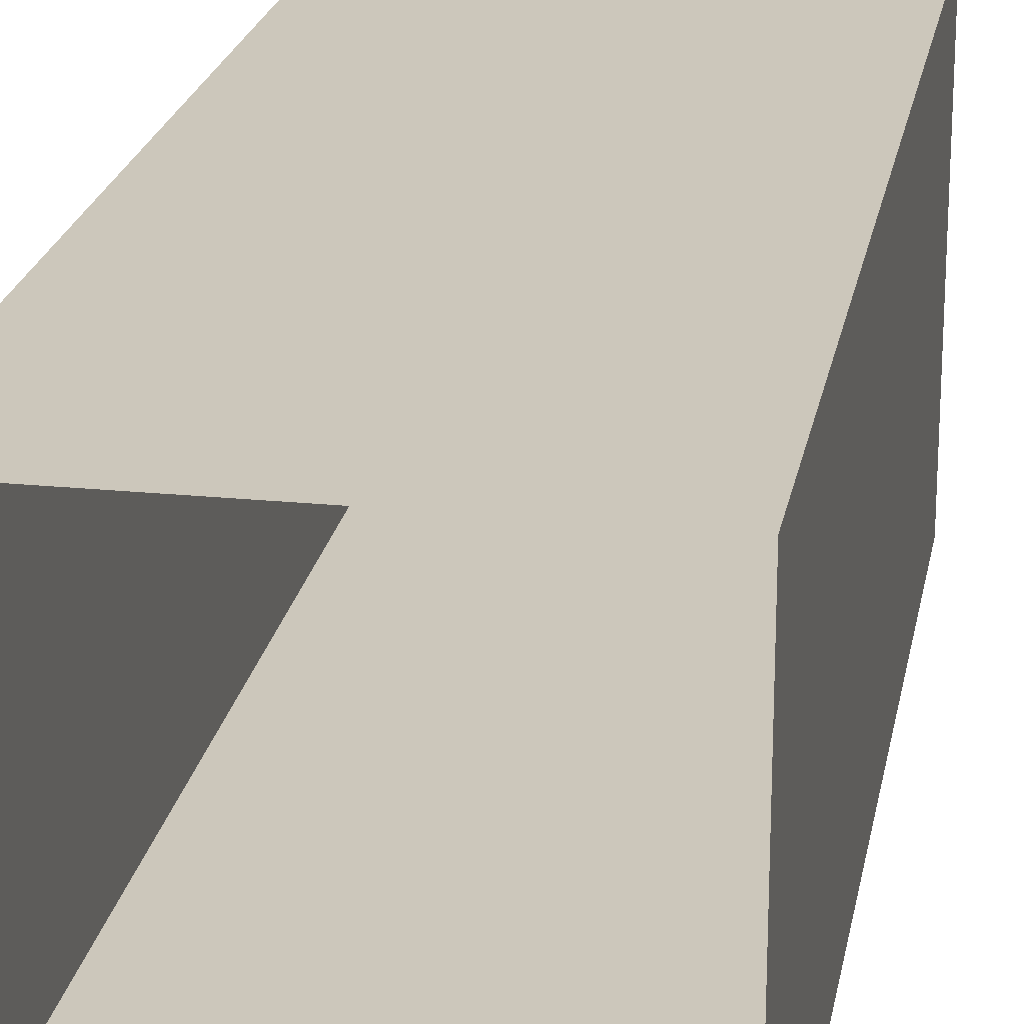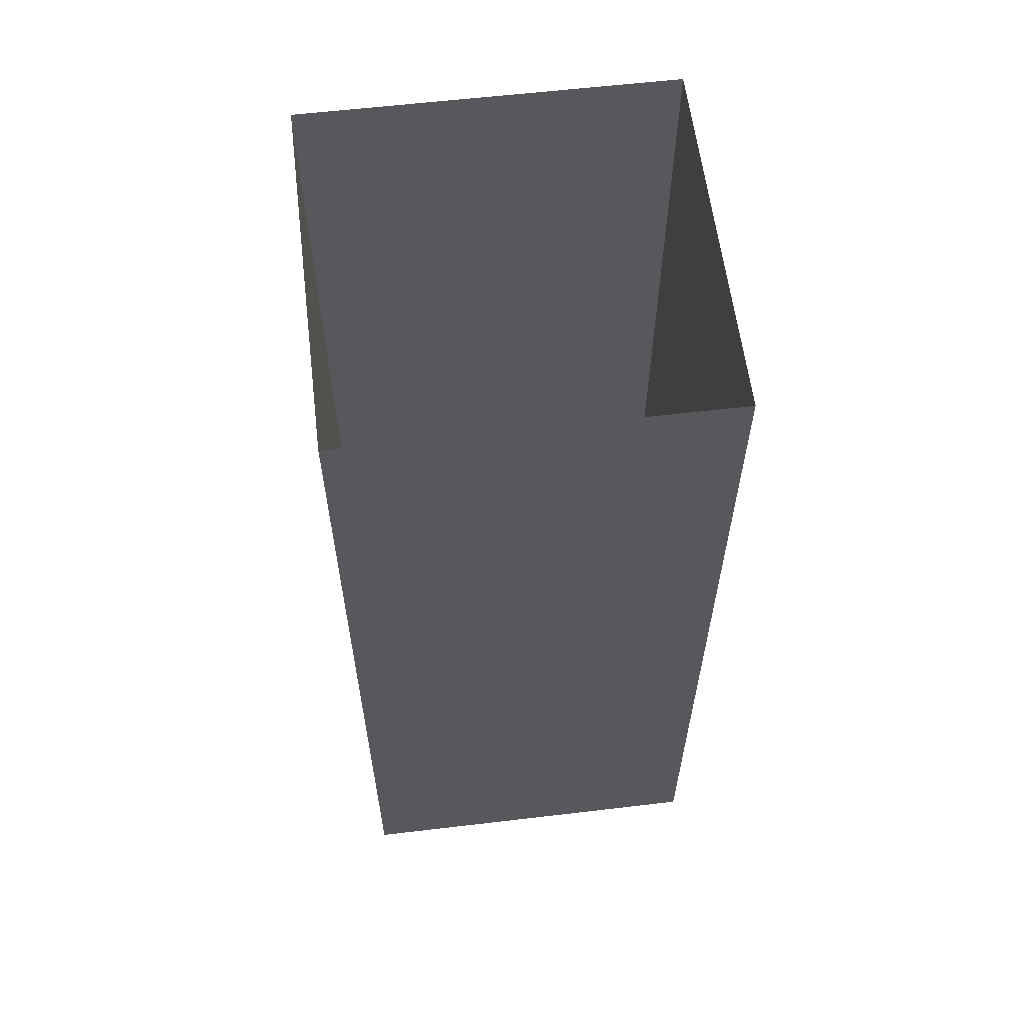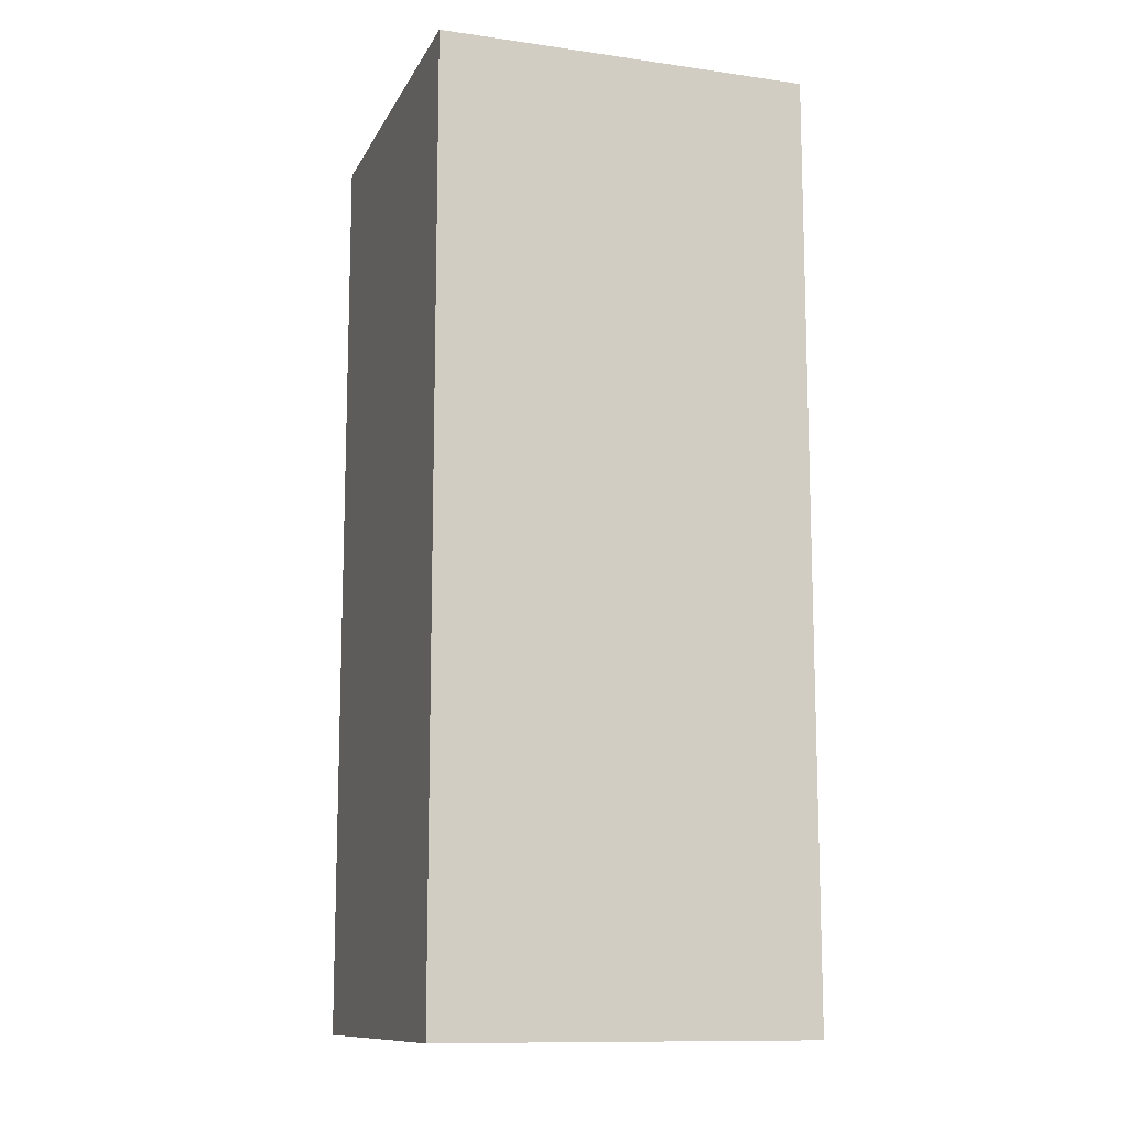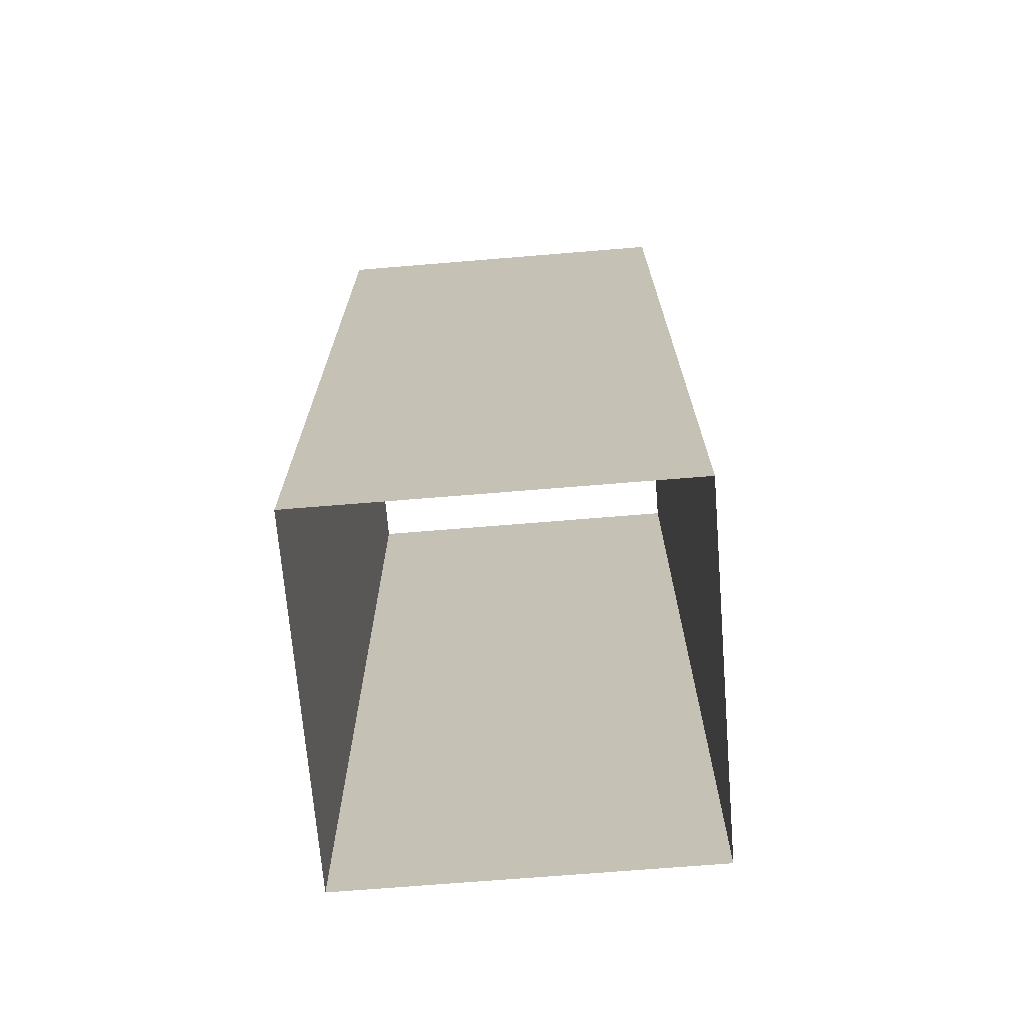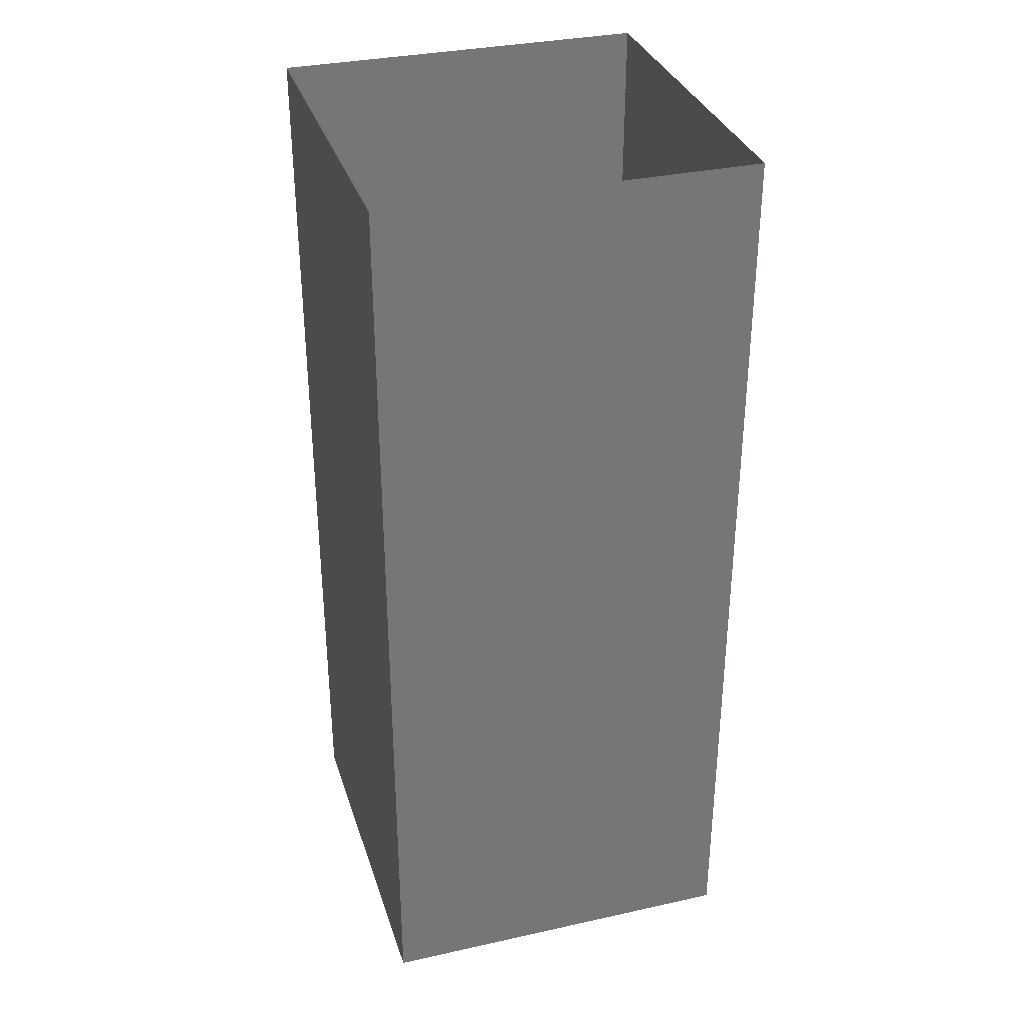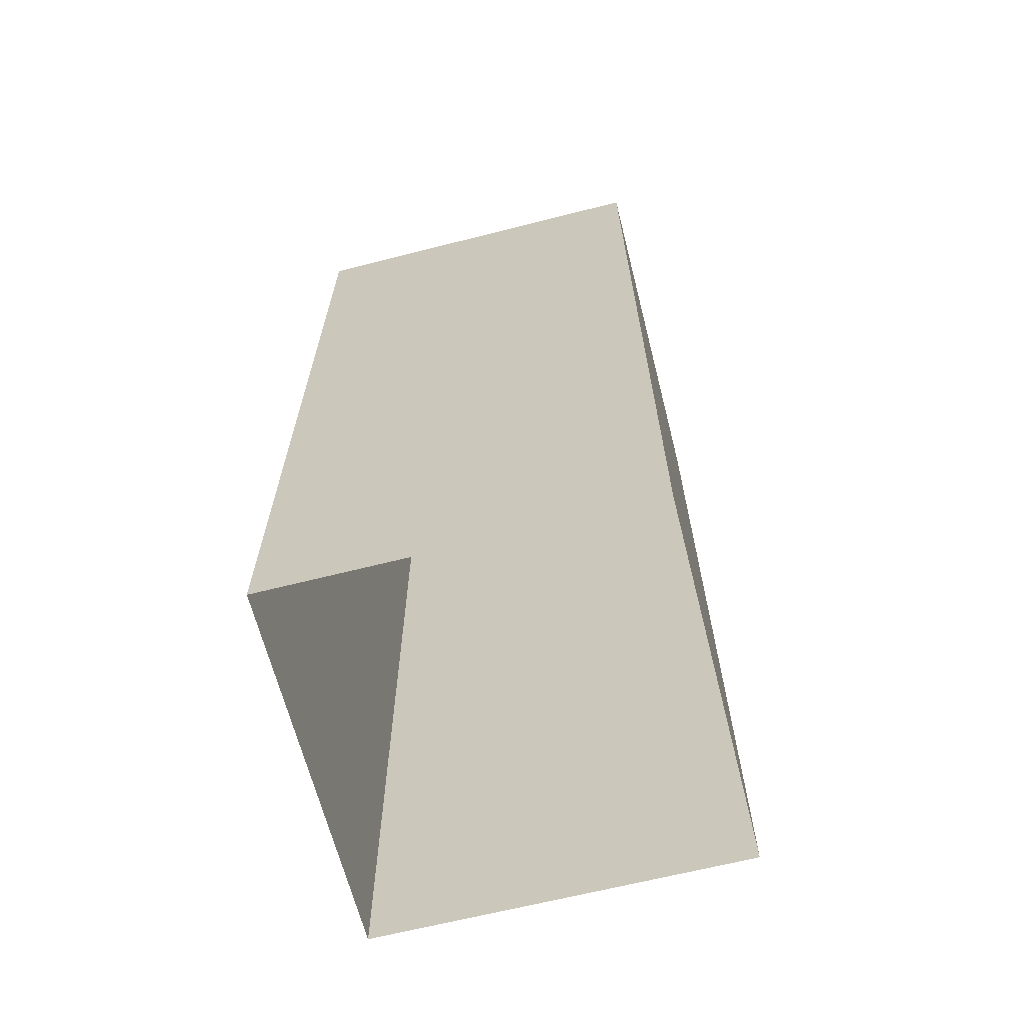
<metadata>
{"format":"obj","ext":"obj","renderer":"f3d","projection":"perspective","resolution":1024,"background":"white","views":[{"elev":21.7,"azim":-169.9,"up":"+Z"},{"elev":60.2,"azim":83.1,"up":"+Y"},{"elev":-11.8,"azim":71.5,"up":"+Y"},{"elev":-70.1,"azim":94.7,"up":"+Y"},{"elev":33.4,"azim":-106.8,"up":"+Y"},{"elev":-65.5,"azim":14.3,"up":"+Y"}]}
</metadata>
<code>
o Cube
v -2 0 2
v -2 10 2
v -2 0 -2
v -2 10 -2
v 2 0 2
v 2 10 2
v 2 0 -2
v 2 10 -2
f 2 3 1
f 4 7 3
f 8 5 7
f 6 1 5
f 2 4 3
f 4 8 7
f 8 6 5
f 6 2 1

</code>
